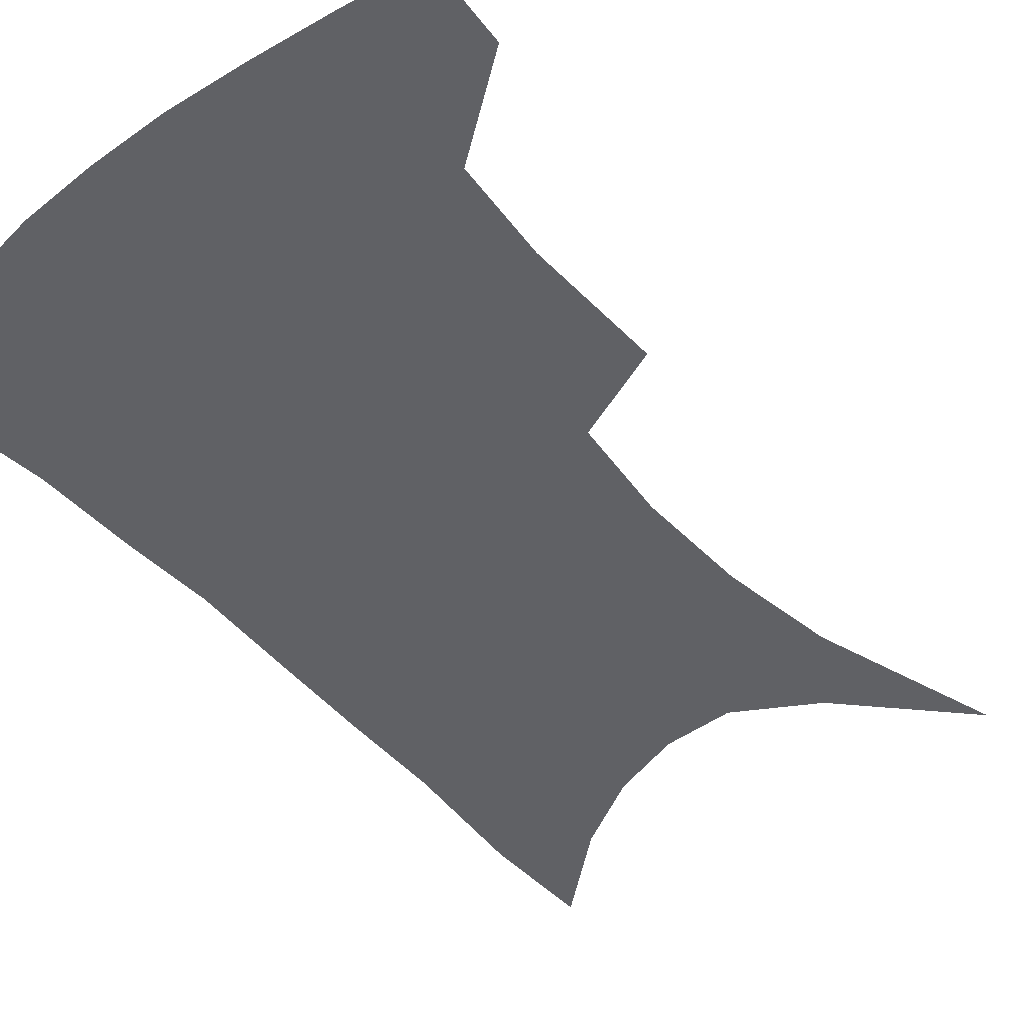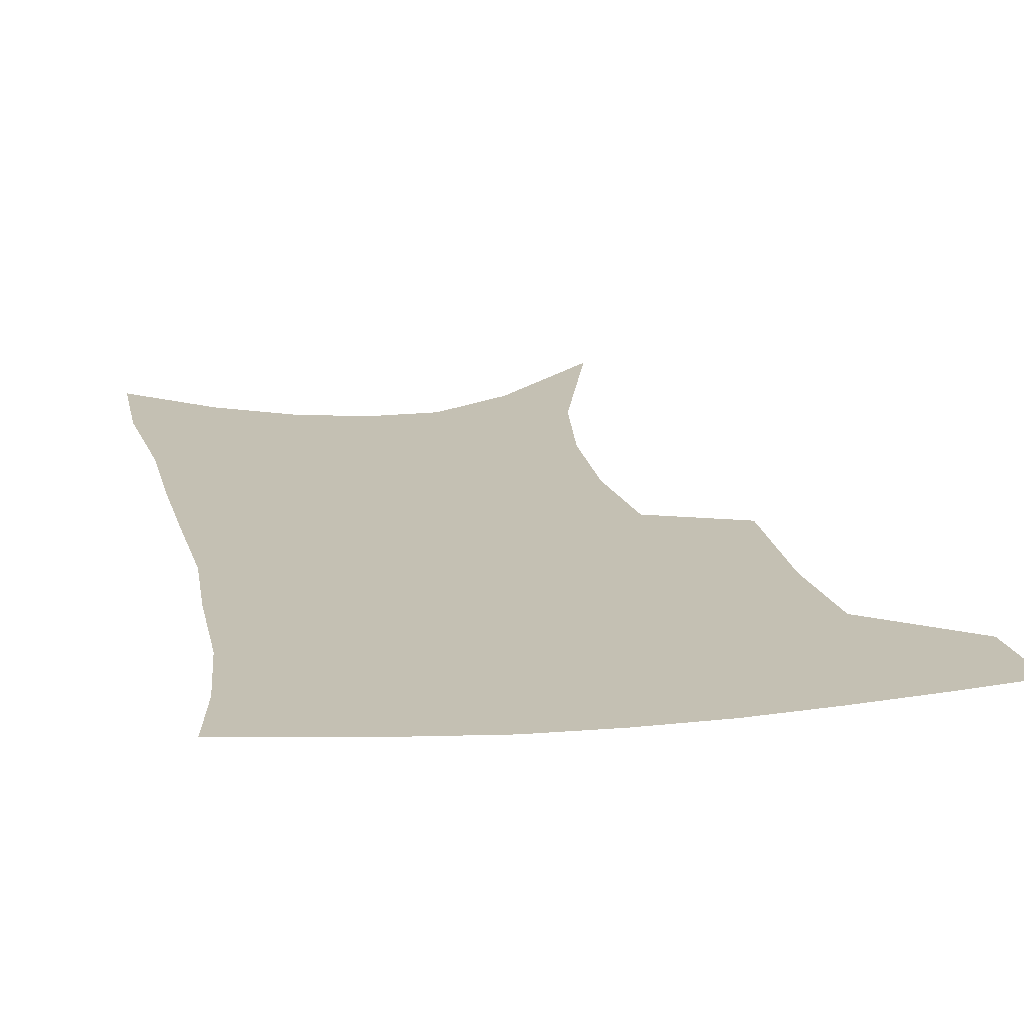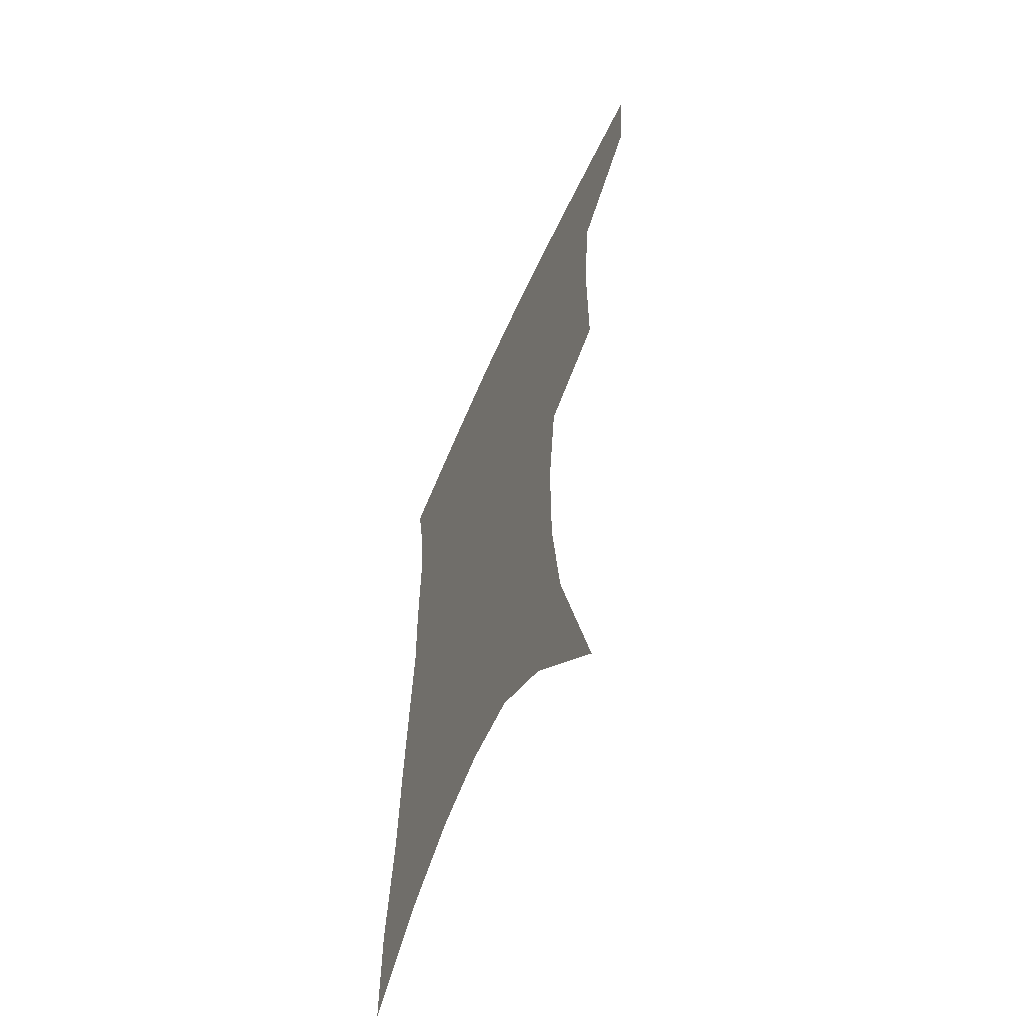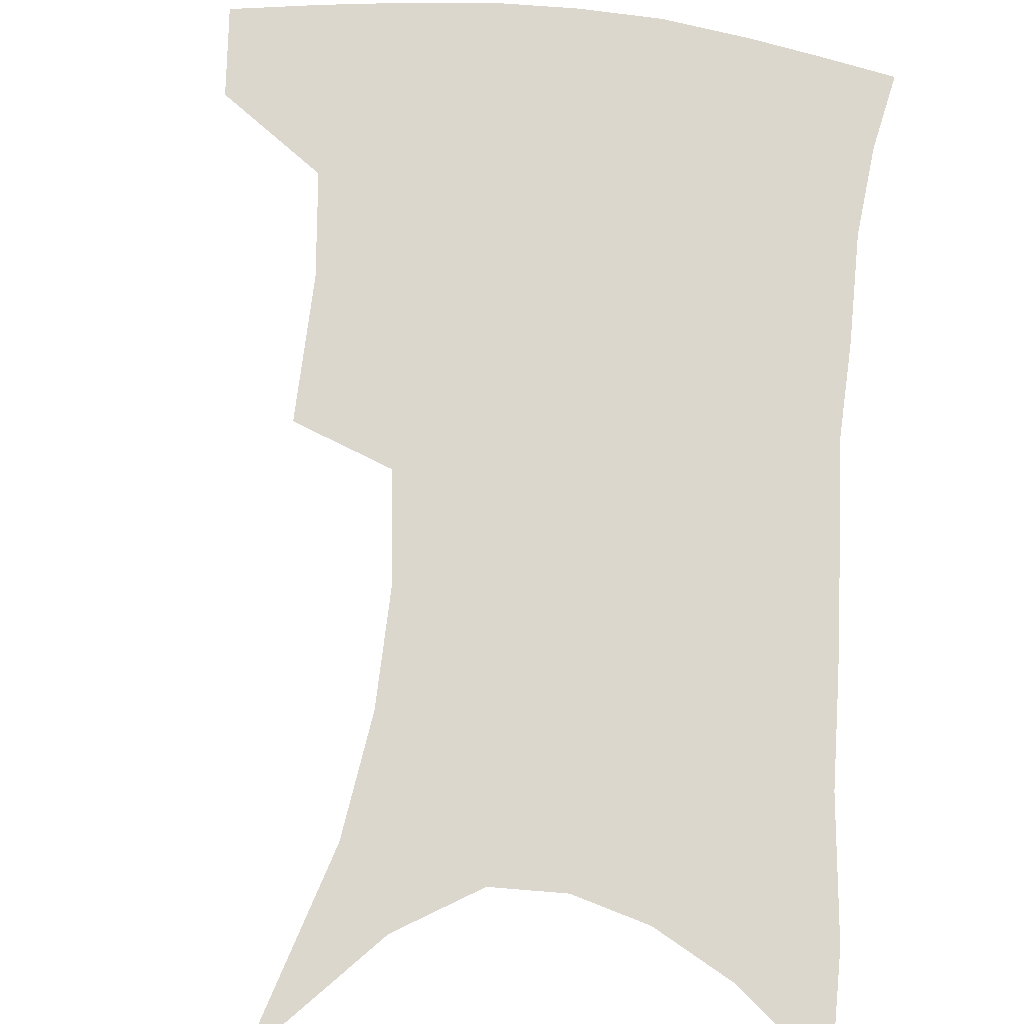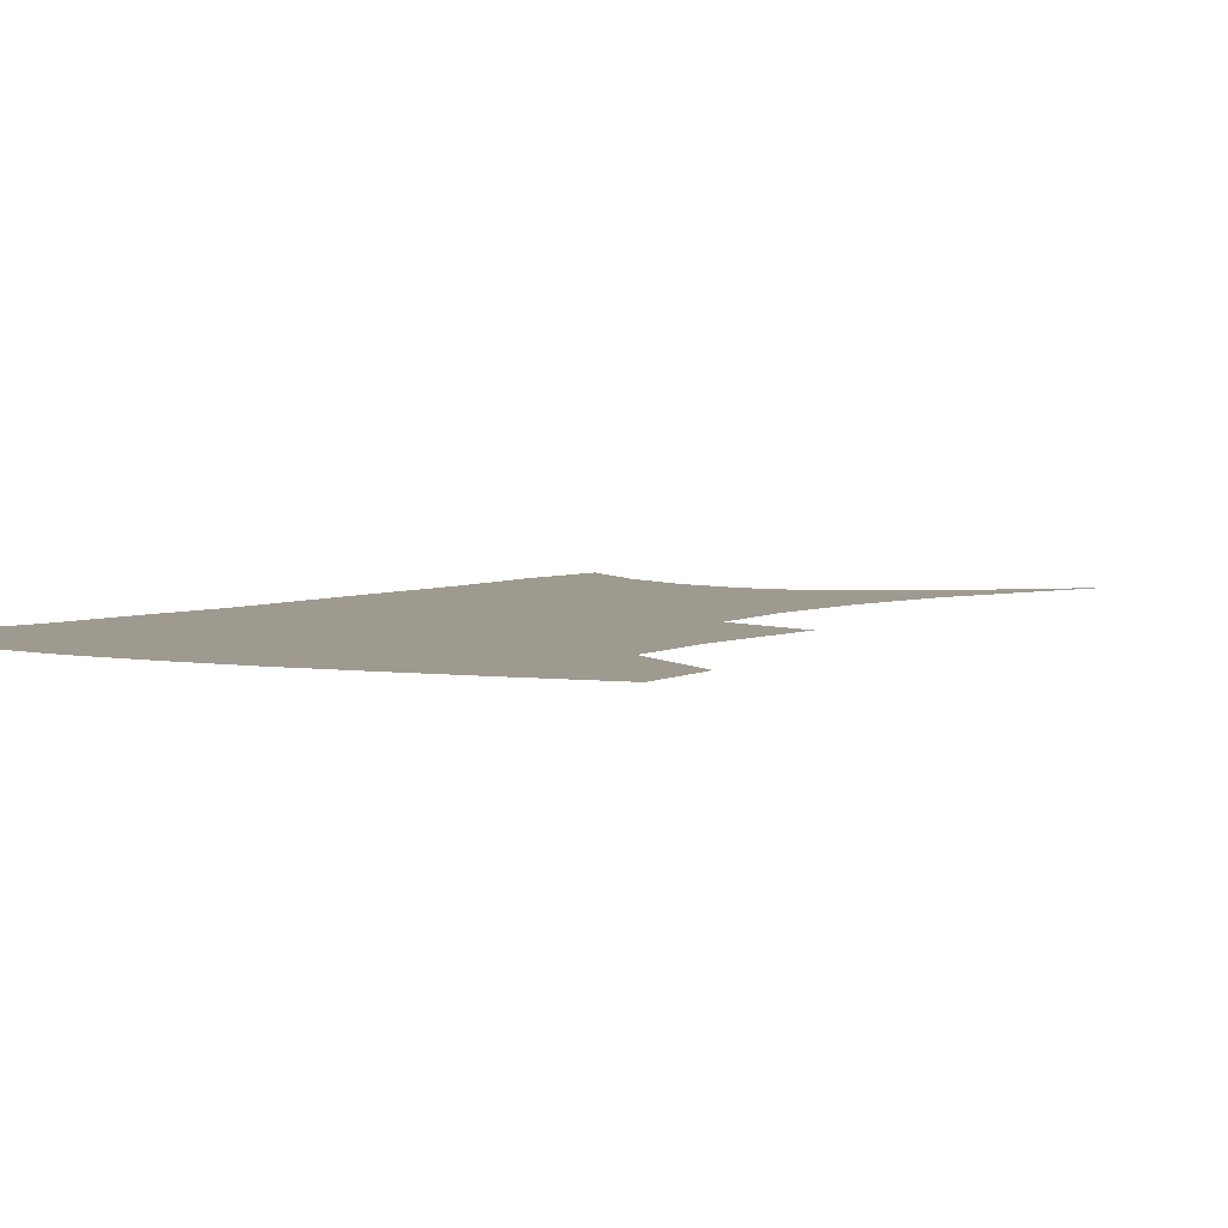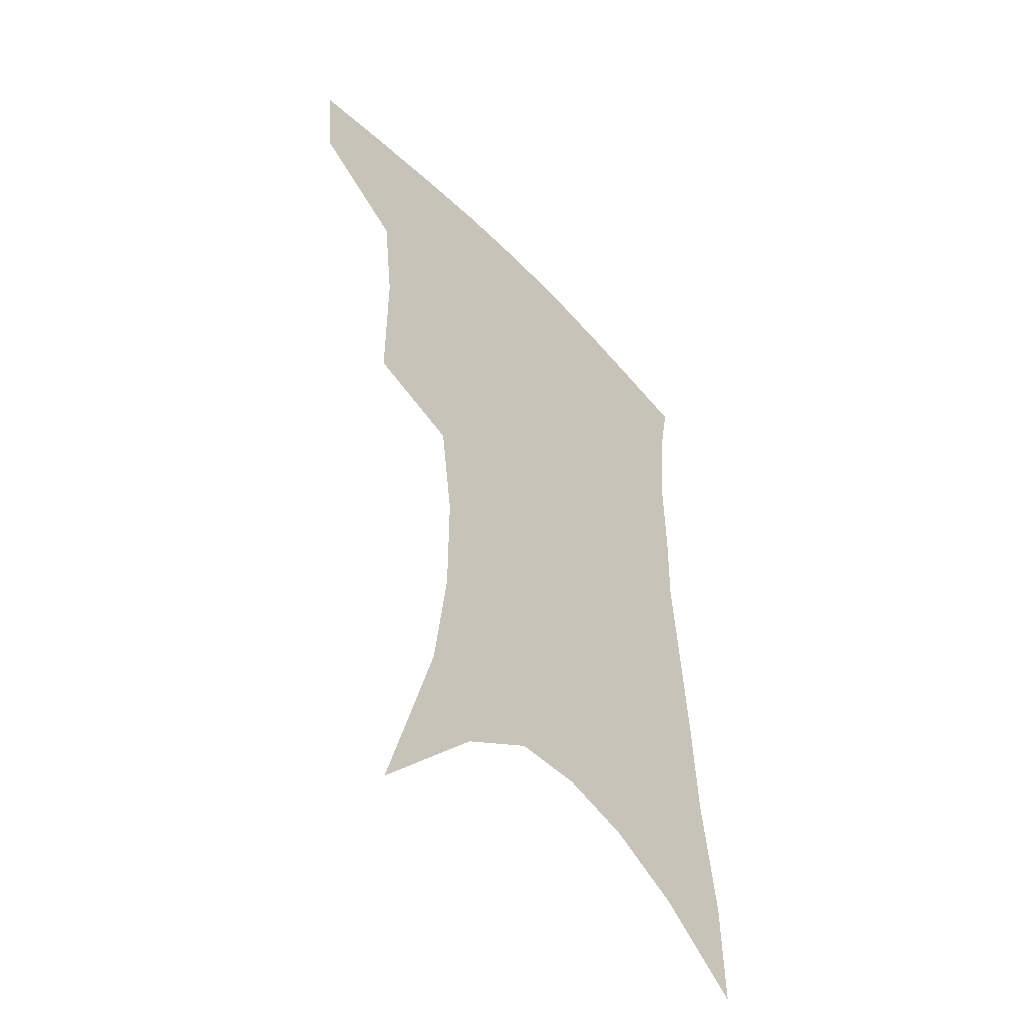
<metadata>
{"format":"obj","ext":"obj","renderer":"f3d","projection":"perspective","resolution":1024,"background":"white","views":[{"elev":-47.1,"azim":-138.7,"up":"+Z"},{"elev":18.0,"azim":170.0,"up":"+Z"},{"elev":-59.9,"azim":-113.7,"up":"+Y"},{"elev":73.2,"azim":6.8,"up":"+Z"},{"elev":3.9,"azim":-146.7,"up":"+Z"},{"elev":-49.8,"azim":-48.7,"up":"+Y"}]}
</metadata>
<code>
v 467.5 380.8 0
v 464.5 410 0
v 503.6 277.7 0
v 503.7 324.5 0
v 499.9 358 0
v 496.3 387.4 0
v 491.9 414.7 0
v 516.4 91.76 0
v 534.6 154.8 0
v 539.3 193.7 0
v 539.4 231.8 0
v 534.8 266.4 0
v 531.2 304.6 0
v 528.9 337.7 0
v 526.4 366.2 0
v 522.9 392 0
v 519.1 418.8 0
v 551.8 130.6 0
v 560.9 179 0
v 561.4 214.8 0
v 559.5 248.9 0
v 556 280.2 0
v 553.4 311.5 0
v 552.5 344 0
v 550.9 369.8 0
v 549.5 395.1 0
v 546.1 422 0
v 577.4 147 0
v 581.1 185.6 0
v 581.1 224.3 0
v 579.1 256.7 0
v 577 287.7 0
v 576 320.2 0
v 575.4 347.5 0
v 575.7 373.5 0
v 574.7 396.9 0
v 573 423.1 0
v 600.9 147.9 0
v 601.5 189.7 0
v 600.6 222.2 0
v 598.8 256.2 0
v 597.3 291.8 0
v 596.9 321.7 0
v 597.4 348.9 0
v 598.3 373.5 0
v 599.3 396.9 0
v 599.2 422.6 0
v 624.8 141.6 0
v 622.7 184.1 0
v 620.1 224.8 0
v 618.6 258.1 0
v 617.9 288.5 0
v 618 317.3 0
v 618.5 346.9 0
v 620.7 371.9 0
v 623.5 395.6 0
v 626.4 419.3 0
v 649.9 128.2 0
v 645.8 173.2 0
v 642.1 214.1 0
v 640.5 248 0
v 639.1 280.9 0
v 639 311.3 0
v 641.1 338 0
v 642.7 367 0
v 645.8 393.1 0
v 650.2 415.3 0
v 678.6 105.1 0
v 677.9 142.2 0
v 672.6 185.8 0
v 670.9 220.8 0
v 668.4 256.2 0
v 665.6 291.8 0
v 666.2 322.1 0
v 665.5 357.2 0
v 668.1 386.5 0
v 672.6 411.3 0
v 691 451 0
f 5 6 1
f 1 6 2
f 6 7 2
f 12 13 3
f 3 13 4
f 13 14 4
f 4 14 5
f 14 15 5
f 5 15 6
f 15 16 6
f 6 16 7
f 16 17 7
f 8 18 9
f 18 19 9
f 9 19 10
f 19 20 10
f 10 20 11
f 20 21 11
f 11 21 12
f 21 22 12
f 12 22 13
f 22 23 13
f 13 23 14
f 23 24 14
f 14 24 15
f 24 25 15
f 15 25 16
f 25 26 16
f 16 26 17
f 26 27 17
f 18 28 19
f 28 29 19
f 19 29 20
f 29 30 20
f 20 30 21
f 30 31 21
f 21 31 22
f 31 32 22
f 22 32 23
f 32 33 23
f 23 33 24
f 33 34 24
f 24 34 25
f 34 35 25
f 25 35 26
f 35 36 26
f 26 36 27
f 36 37 27
f 28 38 29
f 38 39 29
f 29 39 30
f 39 40 30
f 30 40 31
f 40 41 31
f 31 41 32
f 41 42 32
f 32 42 33
f 42 43 33
f 33 43 34
f 43 44 34
f 34 44 35
f 44 45 35
f 35 45 36
f 45 46 36
f 36 46 37
f 46 47 37
f 38 48 39
f 48 49 39
f 39 49 40
f 49 50 40
f 40 50 41
f 50 51 41
f 41 51 42
f 51 52 42
f 42 52 43
f 52 53 43
f 43 53 44
f 53 54 44
f 44 54 45
f 54 55 45
f 45 55 46
f 55 56 46
f 46 56 47
f 56 57 47
f 48 58 49
f 58 59 49
f 49 59 50
f 59 60 50
f 50 60 51
f 60 61 51
f 51 61 52
f 61 62 52
f 52 62 53
f 62 63 53
f 53 63 54
f 63 64 54
f 54 64 55
f 64 65 55
f 55 65 56
f 65 66 56
f 56 66 57
f 66 67 57
f 58 68 59
f 68 69 59
f 59 69 60
f 69 70 60
f 60 70 61
f 70 71 61
f 61 71 62
f 71 72 62
f 62 72 63
f 72 73 63
f 63 73 64
f 73 74 64
f 64 74 65
f 74 75 65
f 65 75 66
f 75 76 66
f 66 76 67
f 76 77 67

</code>
